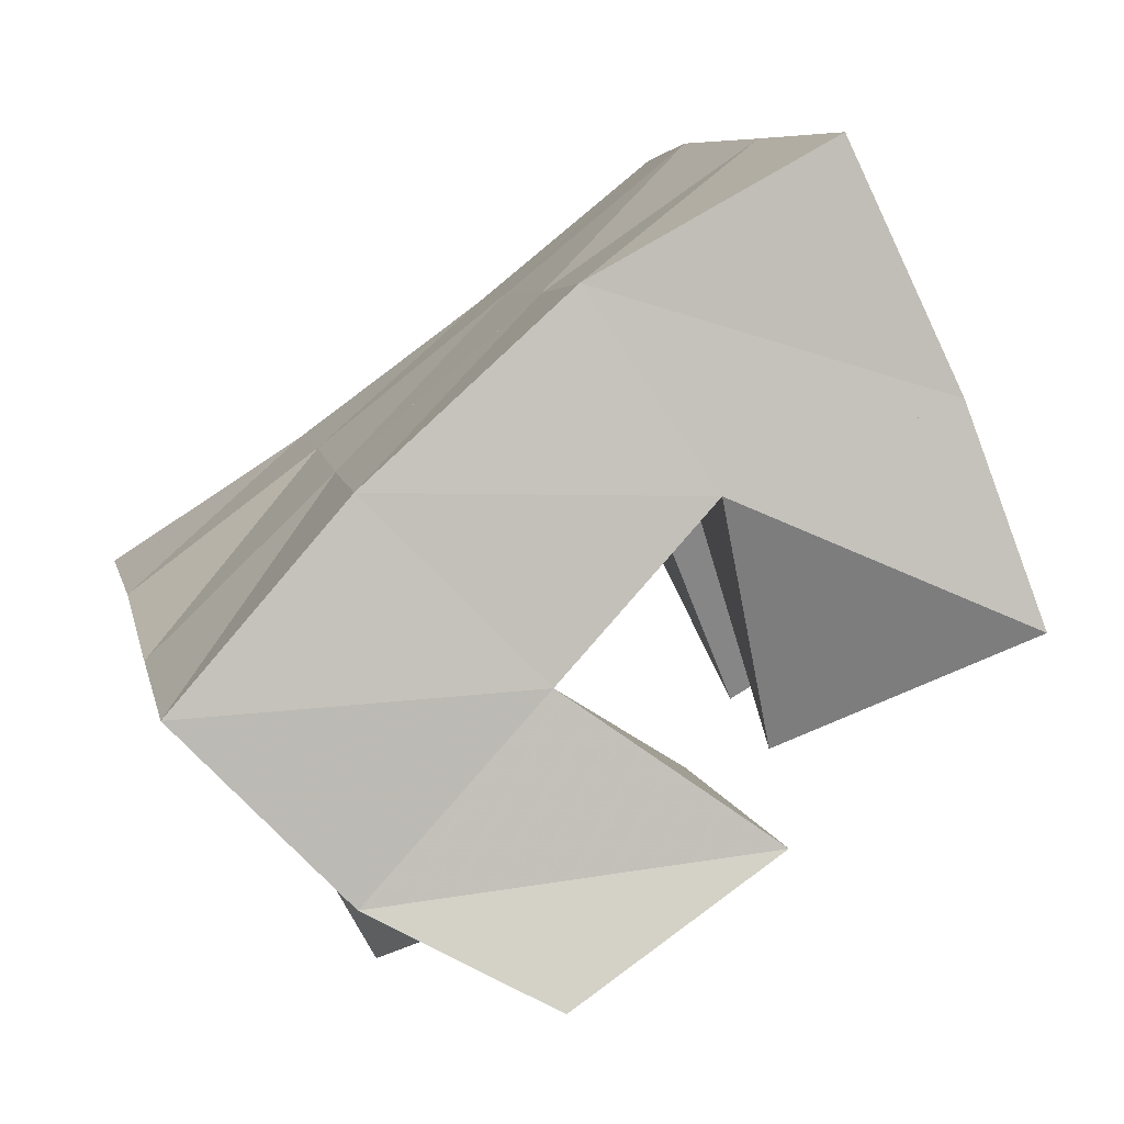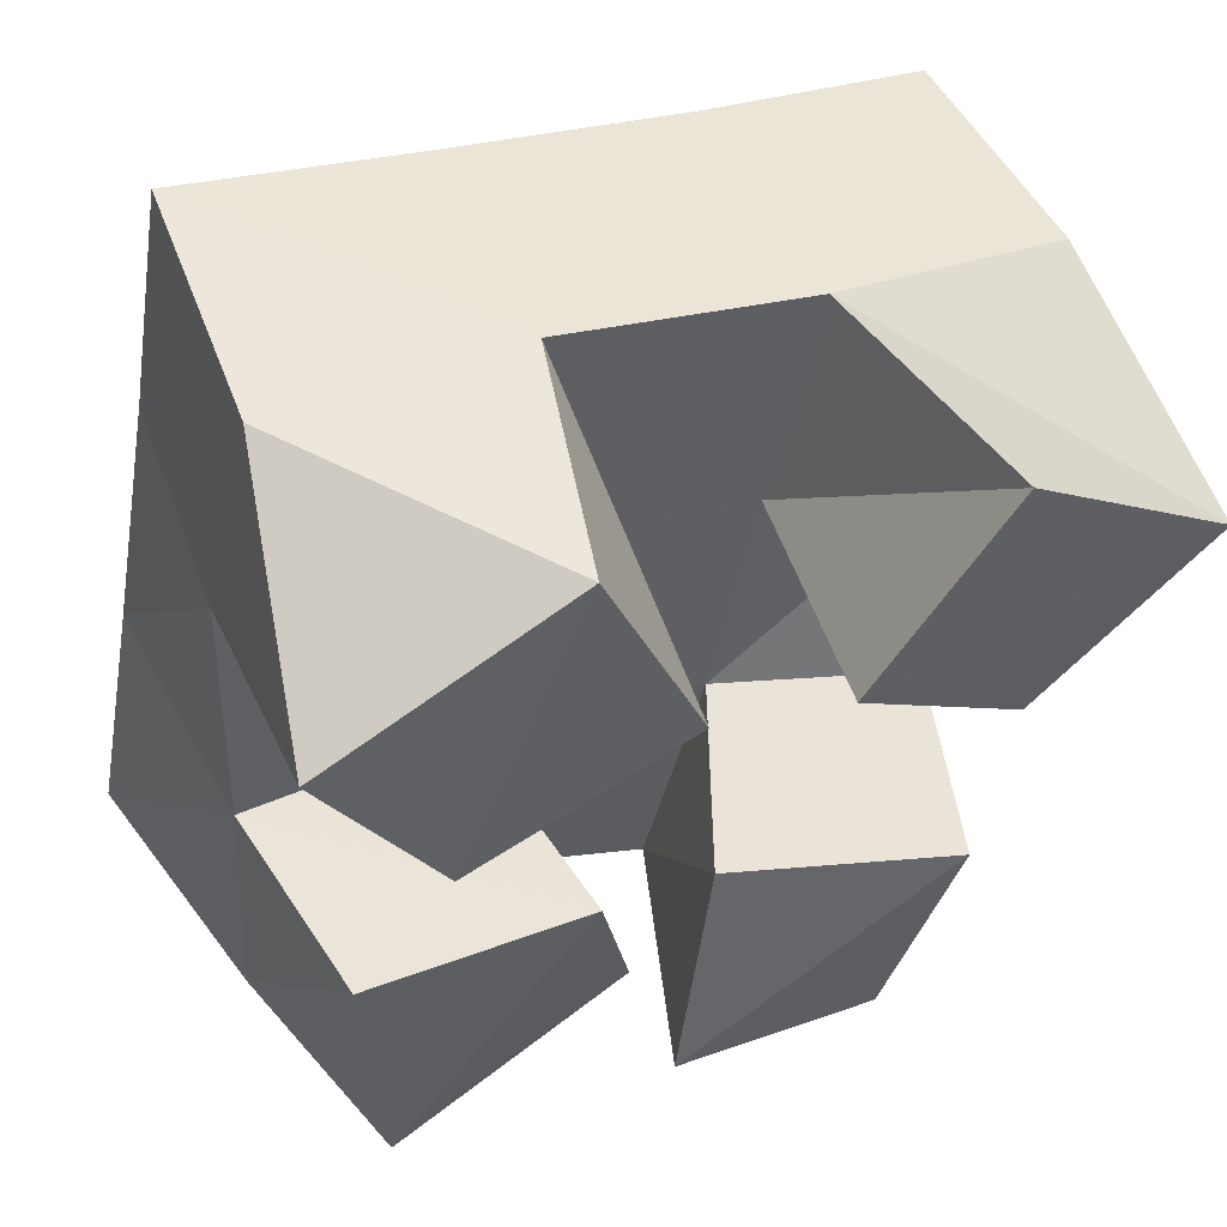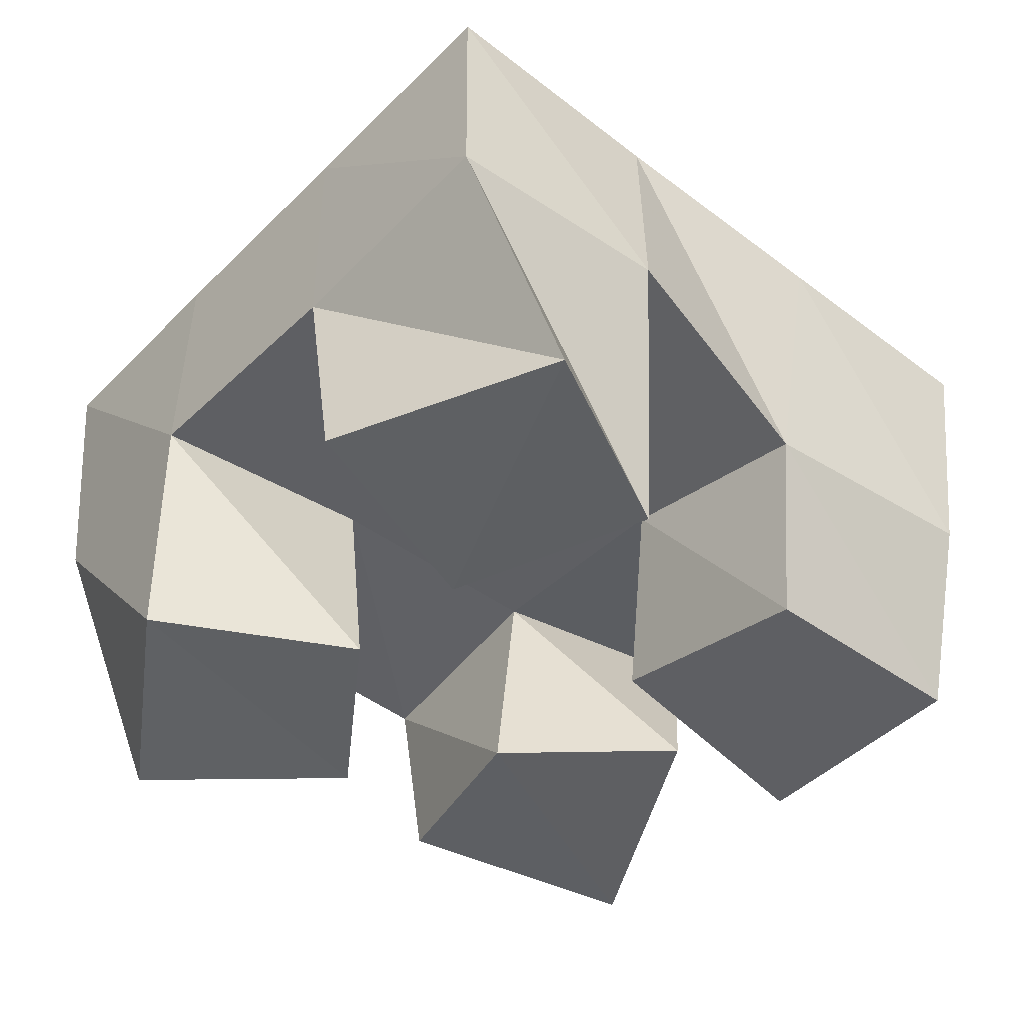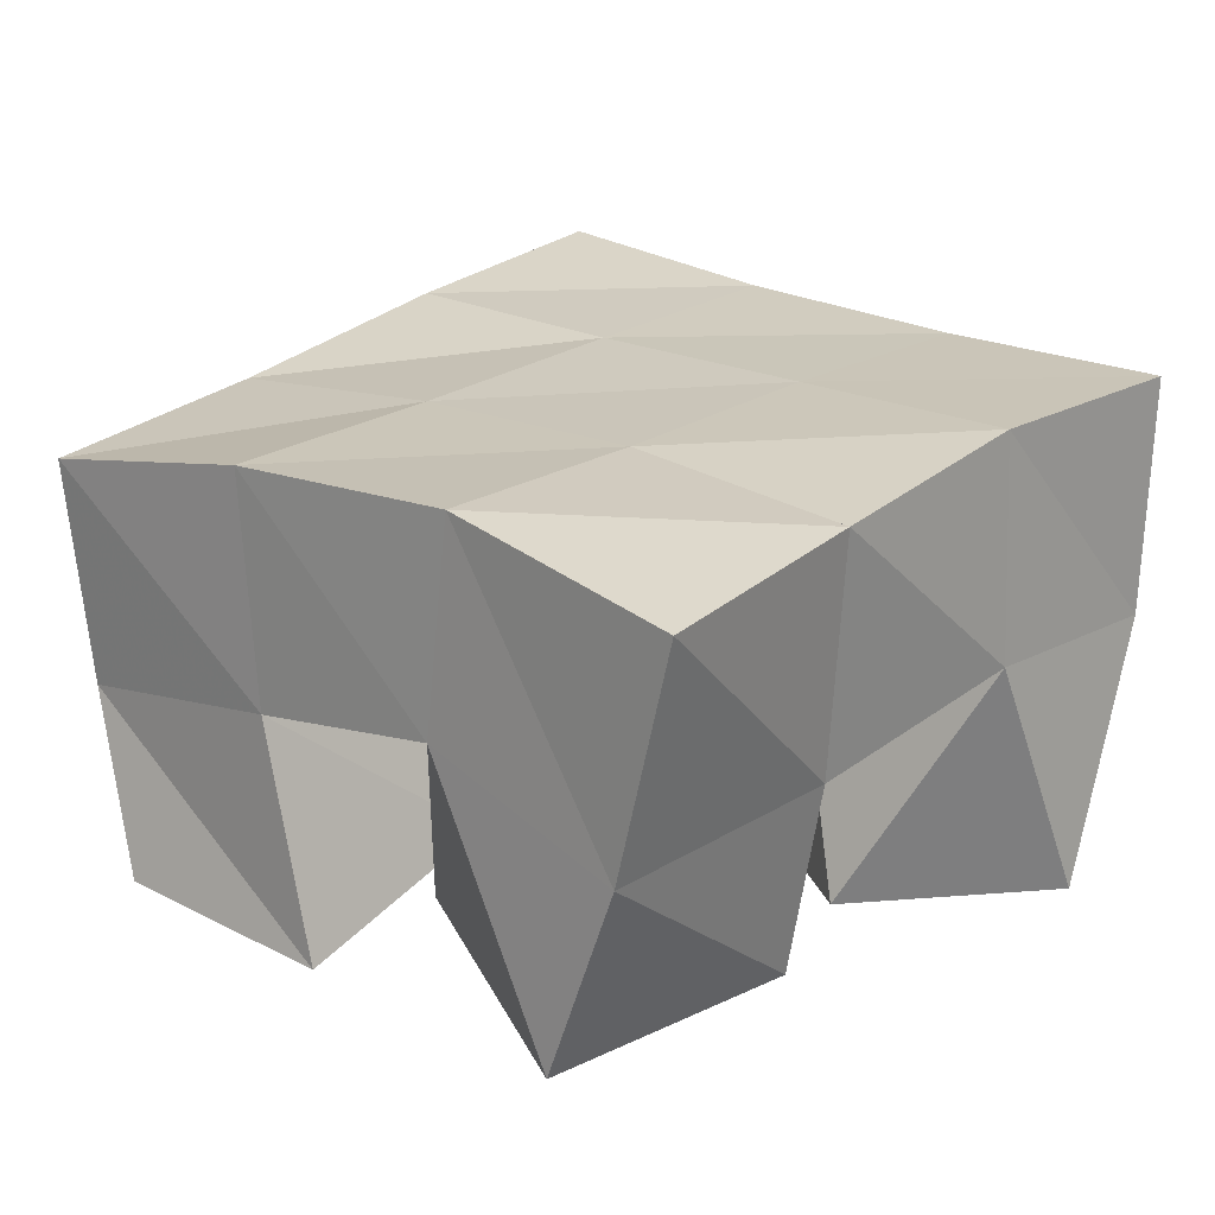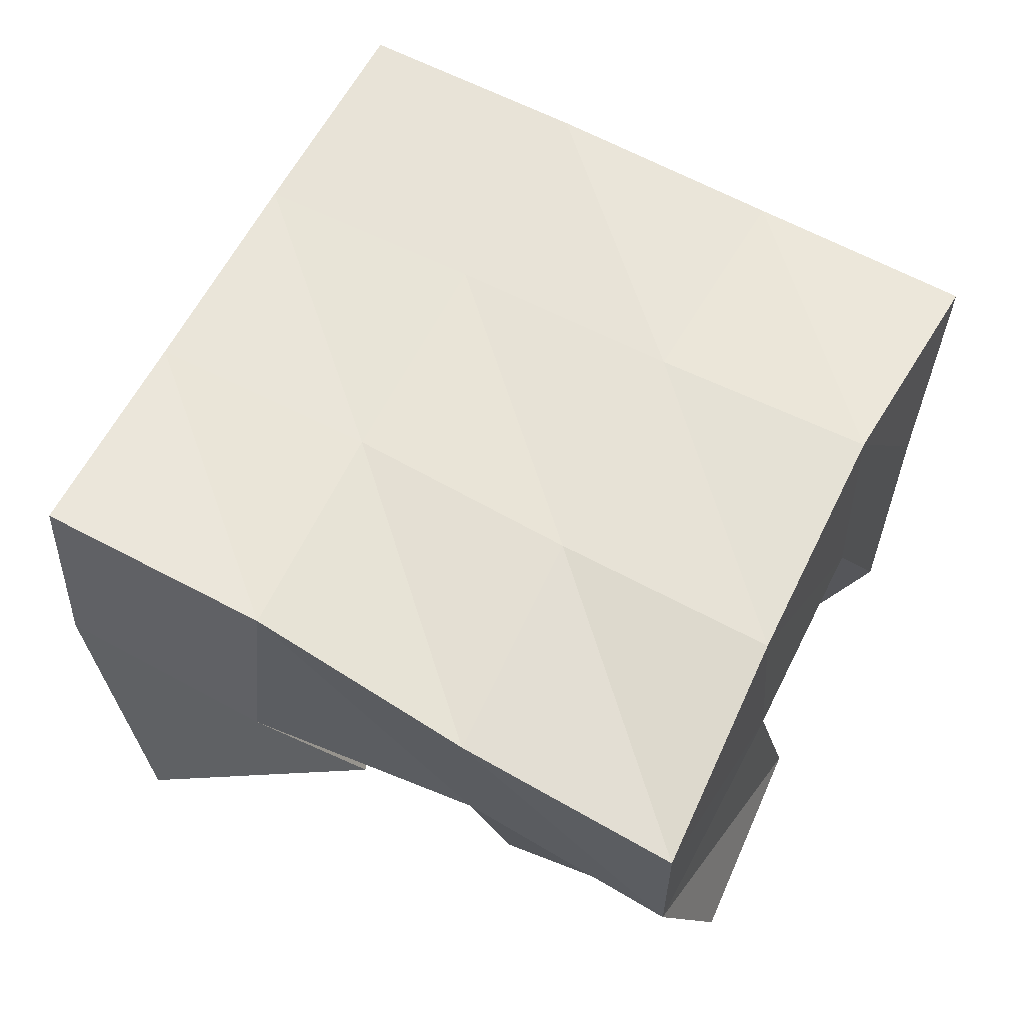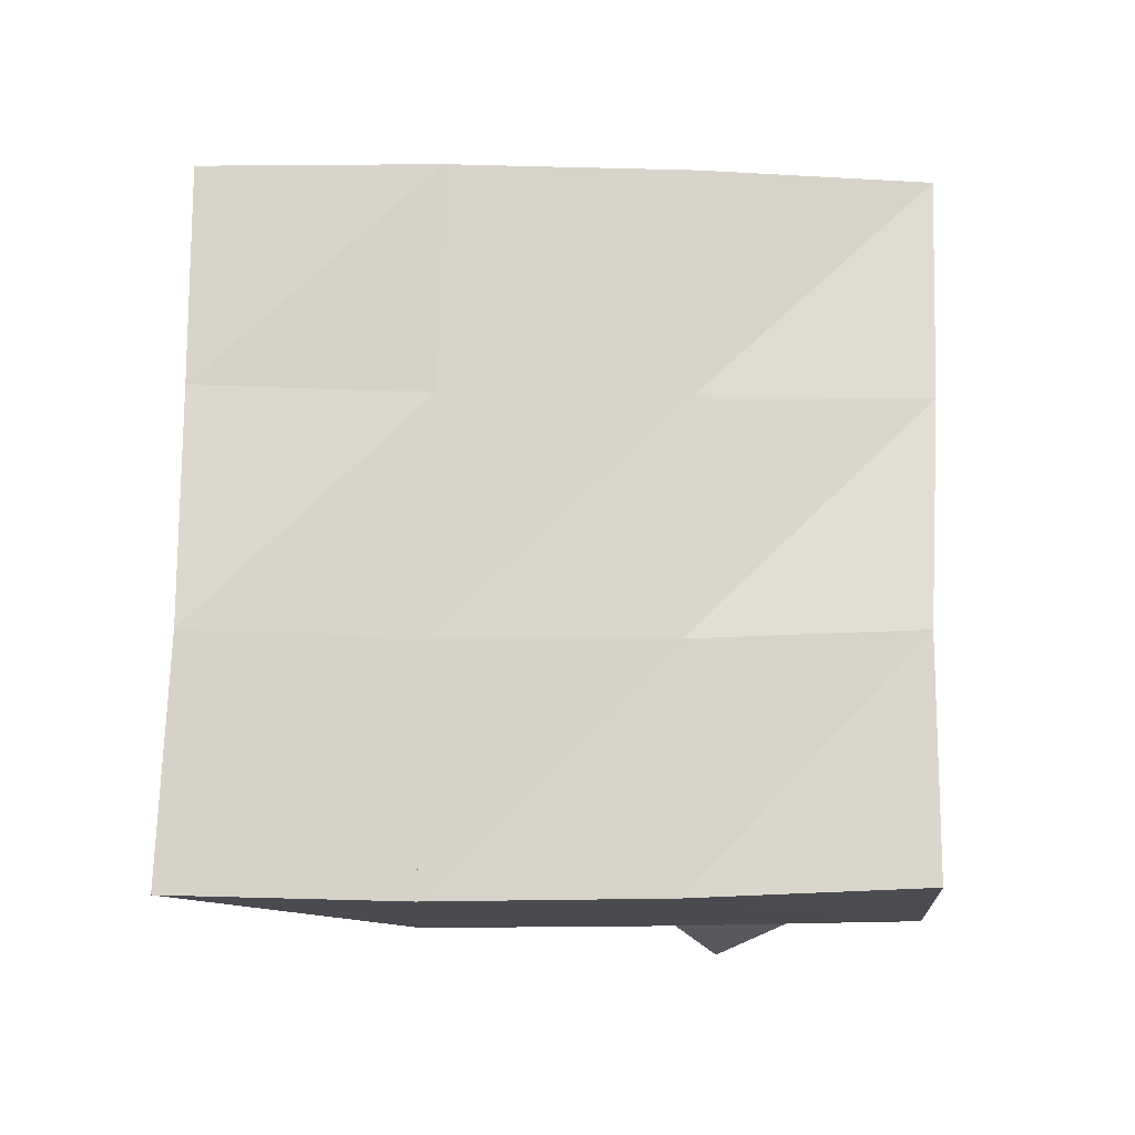
<metadata>
{"format":"obj","ext":"obj","renderer":"f3d","projection":"perspective","resolution":1024,"background":"white","views":[{"elev":-78.3,"azim":-142.1,"up":"+Z"},{"elev":53.2,"azim":-23.8,"up":"+Z"},{"elev":-42.5,"azim":61.5,"up":"+Y"},{"elev":22.1,"azim":-127.6,"up":"+Y"},{"elev":60.5,"azim":129.0,"up":"+Y"},{"elev":76.4,"azim":12.5,"up":"+Y"}]}
</metadata>
<code>
v 3.727 0.1 0.2265
v 3.738 0.1496 0.2536
v 3.75 0.1005 0.183
v 3.729 0.1536 0.2059
v 3.778 0.1042 0.2456
v 3.789 0.1508 0.2492
v 3.796 0.1 0.2017
v 3.781 0.1524 0.1989
v 3.804 0.1104 0.1357
v 3.819 0.1473 0.1405
v 3.792 0.1 0.0876
v 3.807 0.1483 0.08772
v 3.853 0.1 0.1262
v 3.863 0.1401 0.1292
v 3.839 0.1037 0.07468
v 3.857 0.1396 0.07862
v 3.853 0.1001 0.2364
v 3.841 0.1506 0.2371
v 3.824 0.1 0.1929
v 3.83 0.15 0.1879
v 3.895 0.1 0.2053
v 3.891 0.1548 0.2255
v 3.861 0.1029 0.1658
v 3.882 0.1544 0.1763
v 3.731 0.1033 0.1542
v 3.724 0.1451 0.1564
v 3.734 0.1 0.1
v 3.72 0.1418 0.1049
v 3.777 0.1 0.1566
v 3.771 0.1502 0.1492
v 3.787 0.1099 0.1125
v 3.764 0.1556 0.09661
v 3.74 0.1991 0.2581
v 3.732 0.2006 0.2065
v 3.79 0.1982 0.2482
v 3.781 0.1995 0.1977
v 3.84 0.1997 0.2368
v 3.83 0.199 0.1867
v 3.888 0.2043 0.2244
v 3.878 0.2002 0.1744
v 3.72 0.196 0.1562
v 3.771 0.1989 0.1476
v 3.821 0.197 0.1366
v 3.87 0.192 0.1247
v 3.709 0.1917 0.1081
v 3.761 0.2 0.09973
v 3.813 0.1963 0.0881
v 3.861 0.187 0.07623
f 1 2 4
f 3 1 4
f 2 6 8
f 4 2 8
f 6 5 7
f 8 6 7
f 5 1 3
f 7 5 3
f 8 7 3
f 4 8 3
f 2 1 5
f 6 2 5
f 9 10 12
f 11 9 12
f 10 14 16
f 12 10 16
f 14 13 15
f 16 14 15
f 13 9 11
f 15 13 11
f 16 15 11
f 12 16 11
f 10 9 13
f 14 10 13
f 17 18 20
f 19 17 20
f 18 22 24
f 20 18 24
f 22 21 23
f 24 22 23
f 21 17 19
f 23 21 19
f 24 23 19
f 20 24 19
f 18 17 21
f 22 18 21
f 25 26 28
f 27 25 28
f 26 30 32
f 28 26 32
f 30 29 31
f 32 30 31
f 29 25 27
f 31 29 27
f 32 31 27
f 28 32 27
f 26 25 29
f 30 26 29
f 2 33 34
f 4 2 34
f 33 35 36
f 34 33 36
f 35 6 8
f 36 35 8
f 6 2 4
f 8 6 4
f 36 8 4
f 34 36 4
f 33 2 6
f 35 33 6
f 6 35 36
f 8 6 36
f 35 37 38
f 36 35 38
f 37 18 20
f 38 37 20
f 18 6 8
f 20 18 8
f 38 20 8
f 36 38 8
f 35 6 18
f 37 35 18
f 18 37 38
f 20 18 38
f 37 39 40
f 38 37 40
f 39 22 24
f 40 39 24
f 22 18 20
f 24 22 20
f 40 24 20
f 38 40 20
f 37 18 22
f 39 37 22
f 4 34 41
f 26 4 41
f 34 36 42
f 41 34 42
f 36 8 30
f 42 36 30
f 8 4 26
f 30 8 26
f 42 30 26
f 41 42 26
f 34 4 8
f 36 34 8
f 8 36 42
f 30 8 42
f 36 38 43
f 42 36 43
f 38 20 10
f 43 38 10
f 20 8 30
f 10 20 30
f 43 10 30
f 42 43 30
f 36 8 20
f 38 36 20
f 20 38 43
f 10 20 43
f 38 40 44
f 43 38 44
f 40 24 14
f 44 40 14
f 24 20 10
f 14 24 10
f 44 14 10
f 43 44 10
f 38 20 24
f 40 38 24
f 26 41 45
f 28 26 45
f 41 42 46
f 45 41 46
f 42 30 32
f 46 42 32
f 30 26 28
f 32 30 28
f 46 32 28
f 45 46 28
f 41 26 30
f 42 41 30
f 30 42 46
f 32 30 46
f 42 43 47
f 46 42 47
f 43 10 12
f 47 43 12
f 10 30 32
f 12 10 32
f 47 12 32
f 46 47 32
f 42 30 10
f 43 42 10
f 10 43 47
f 12 10 47
f 43 44 48
f 47 43 48
f 44 14 16
f 48 44 16
f 14 10 12
f 16 14 12
f 48 16 12
f 47 48 12
f 43 10 14
f 44 43 14

</code>
